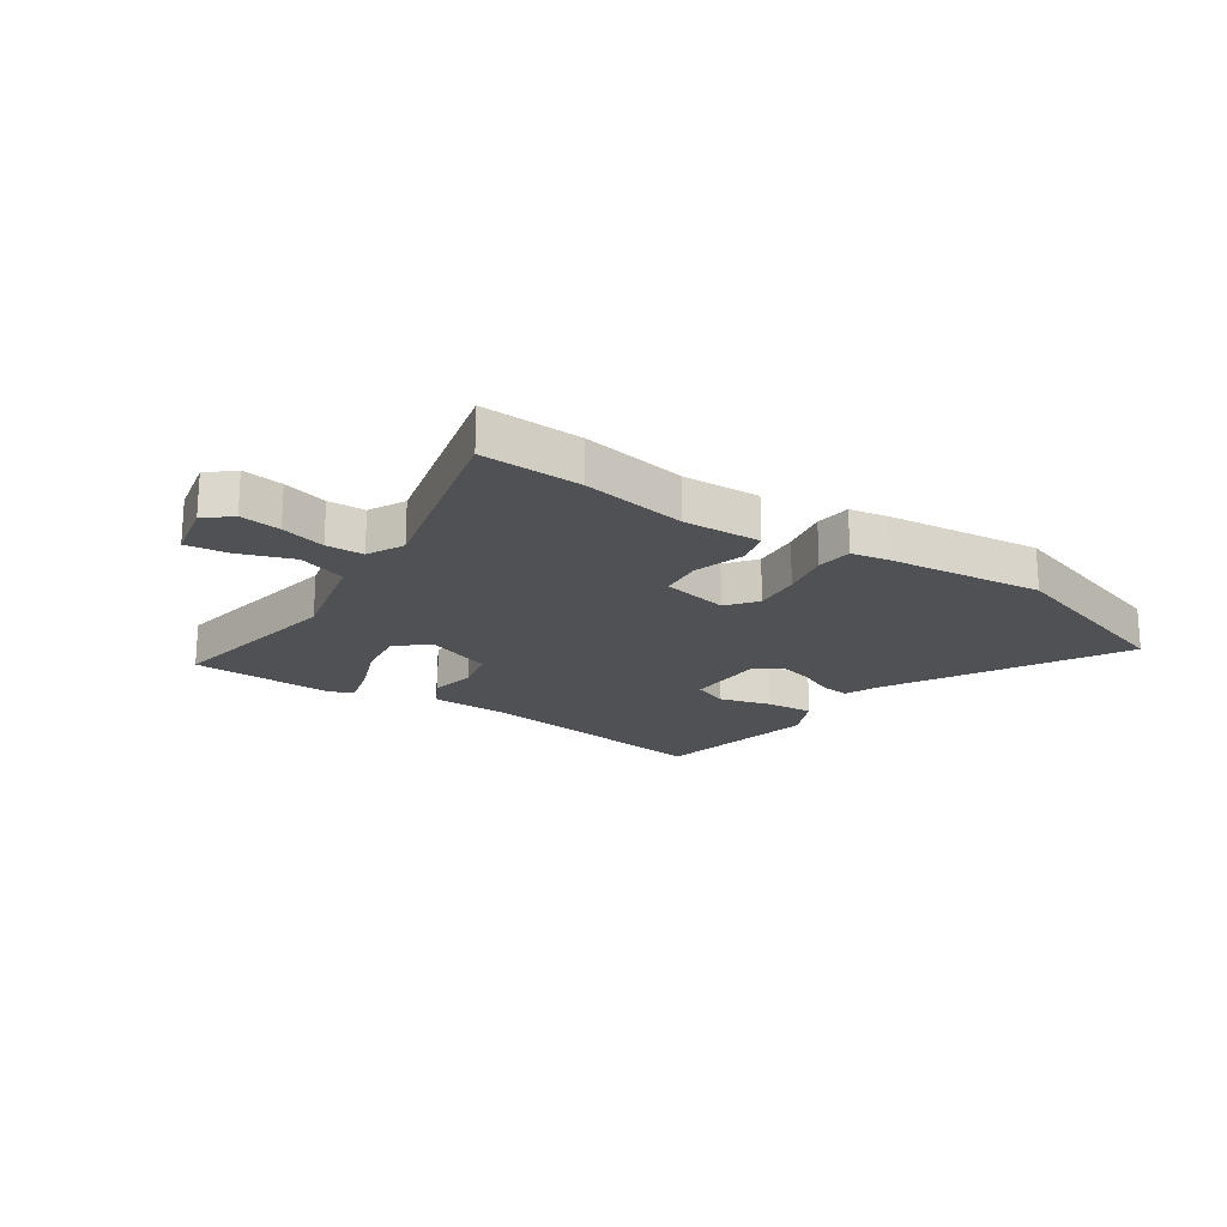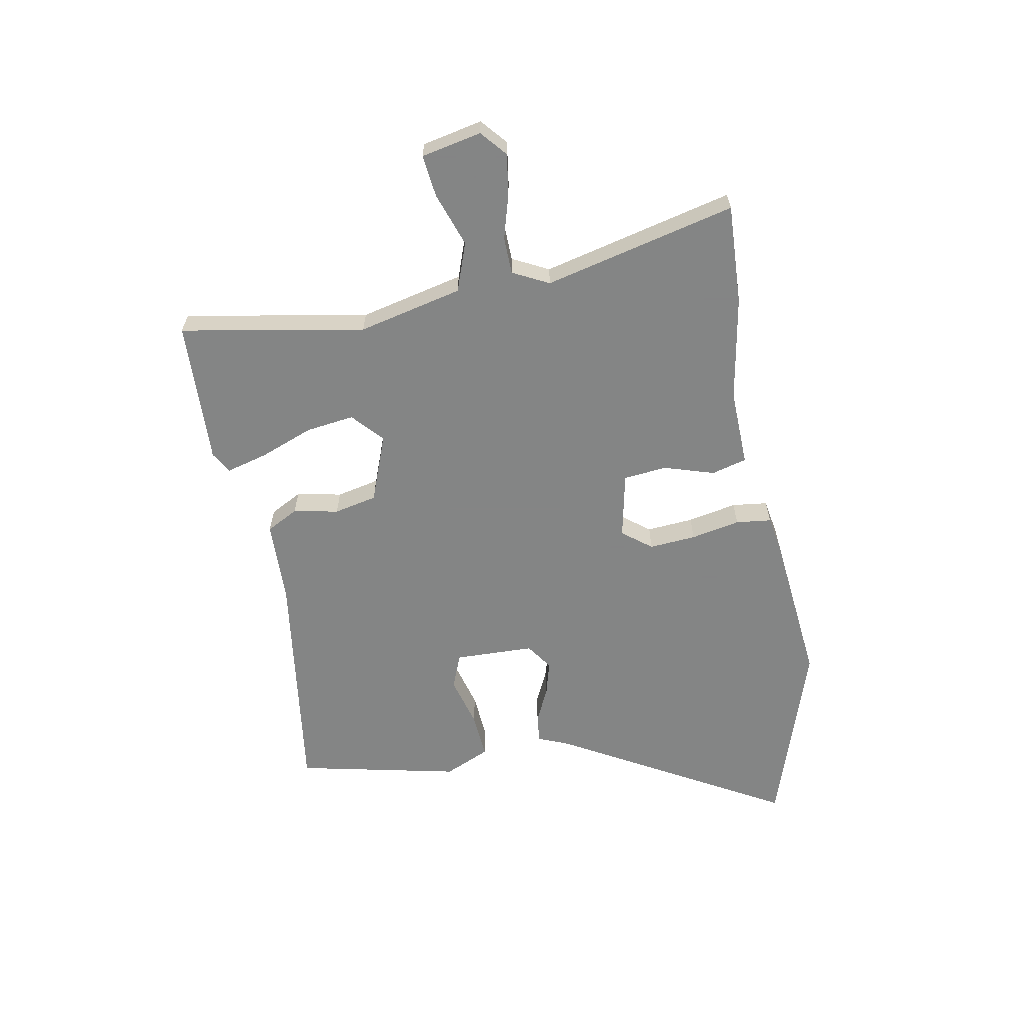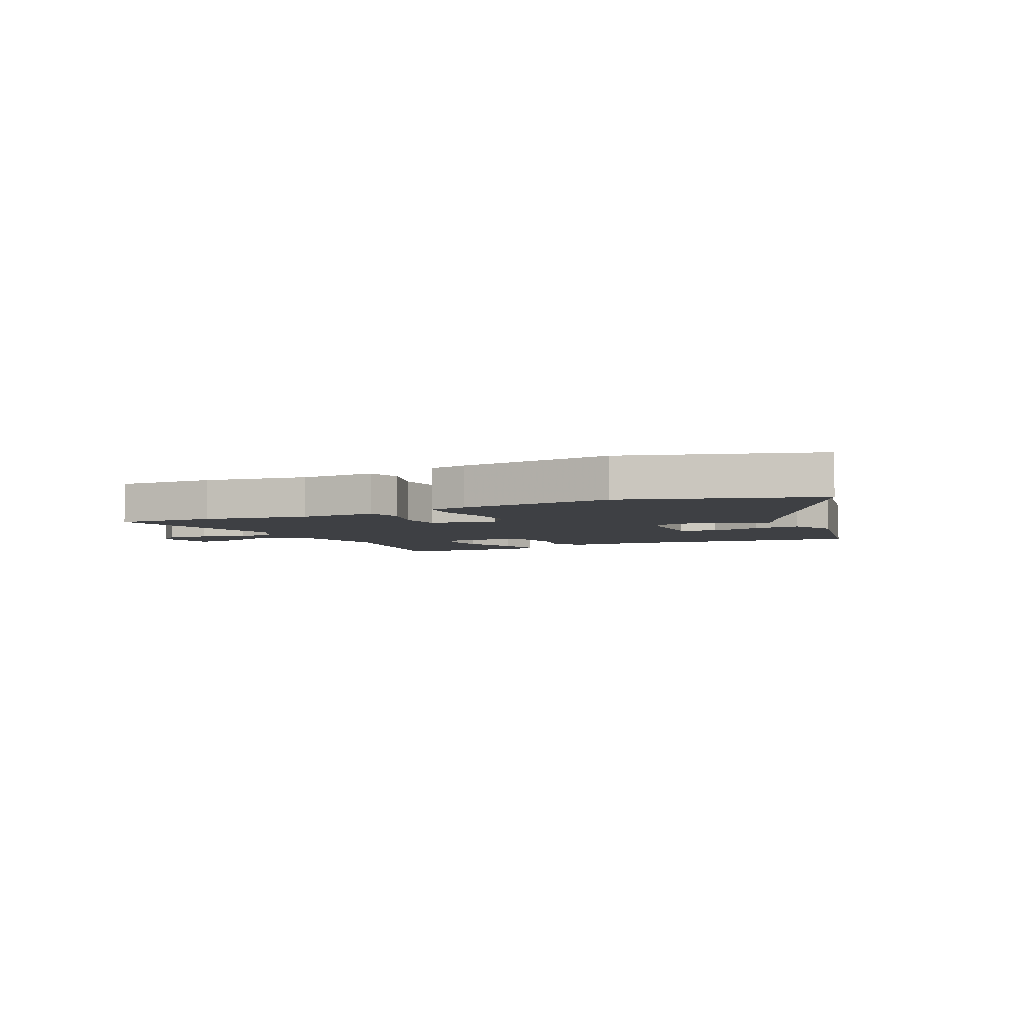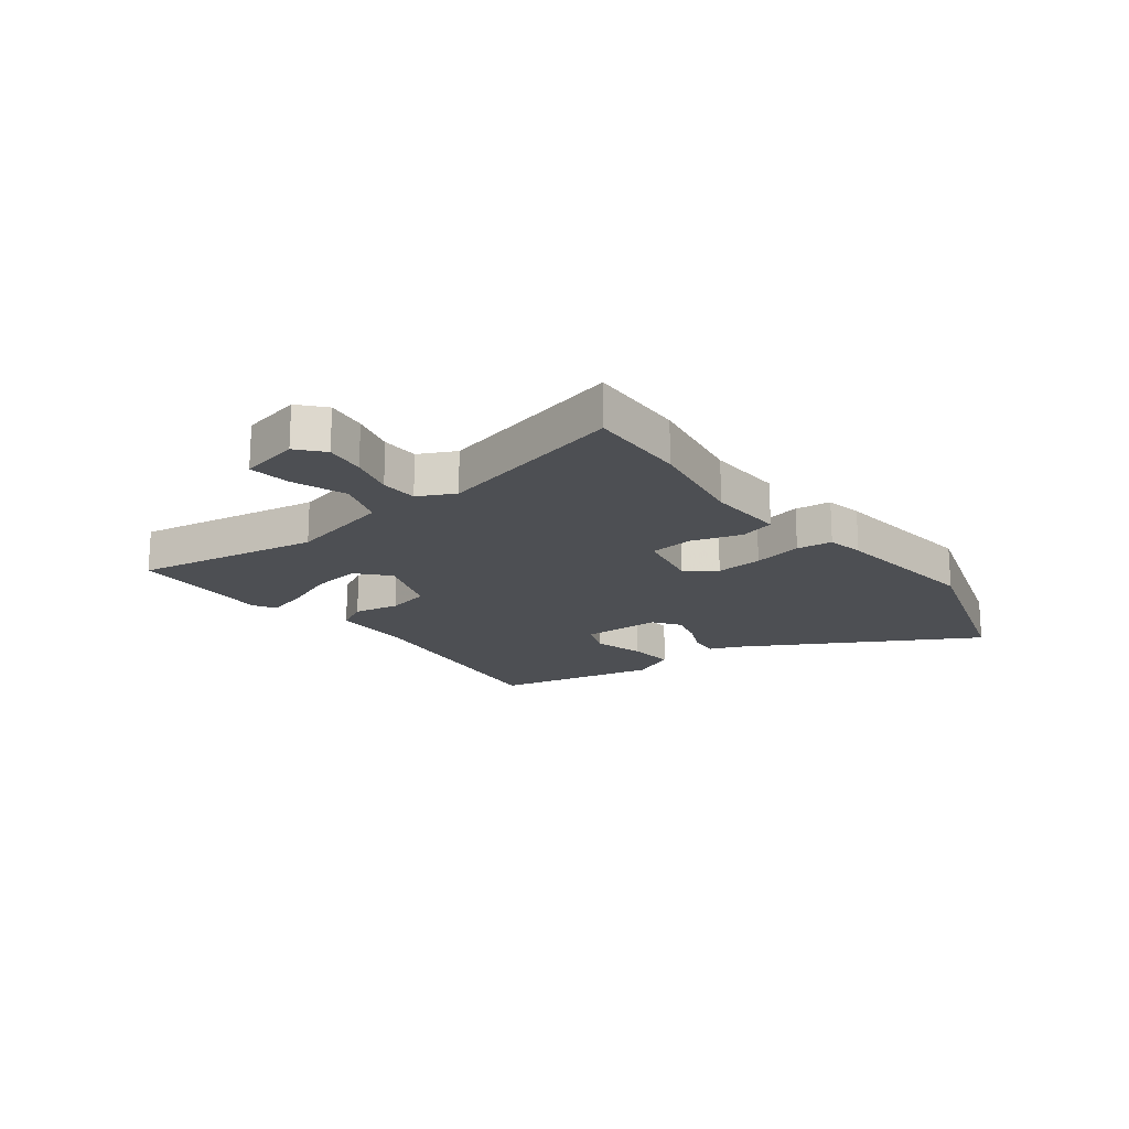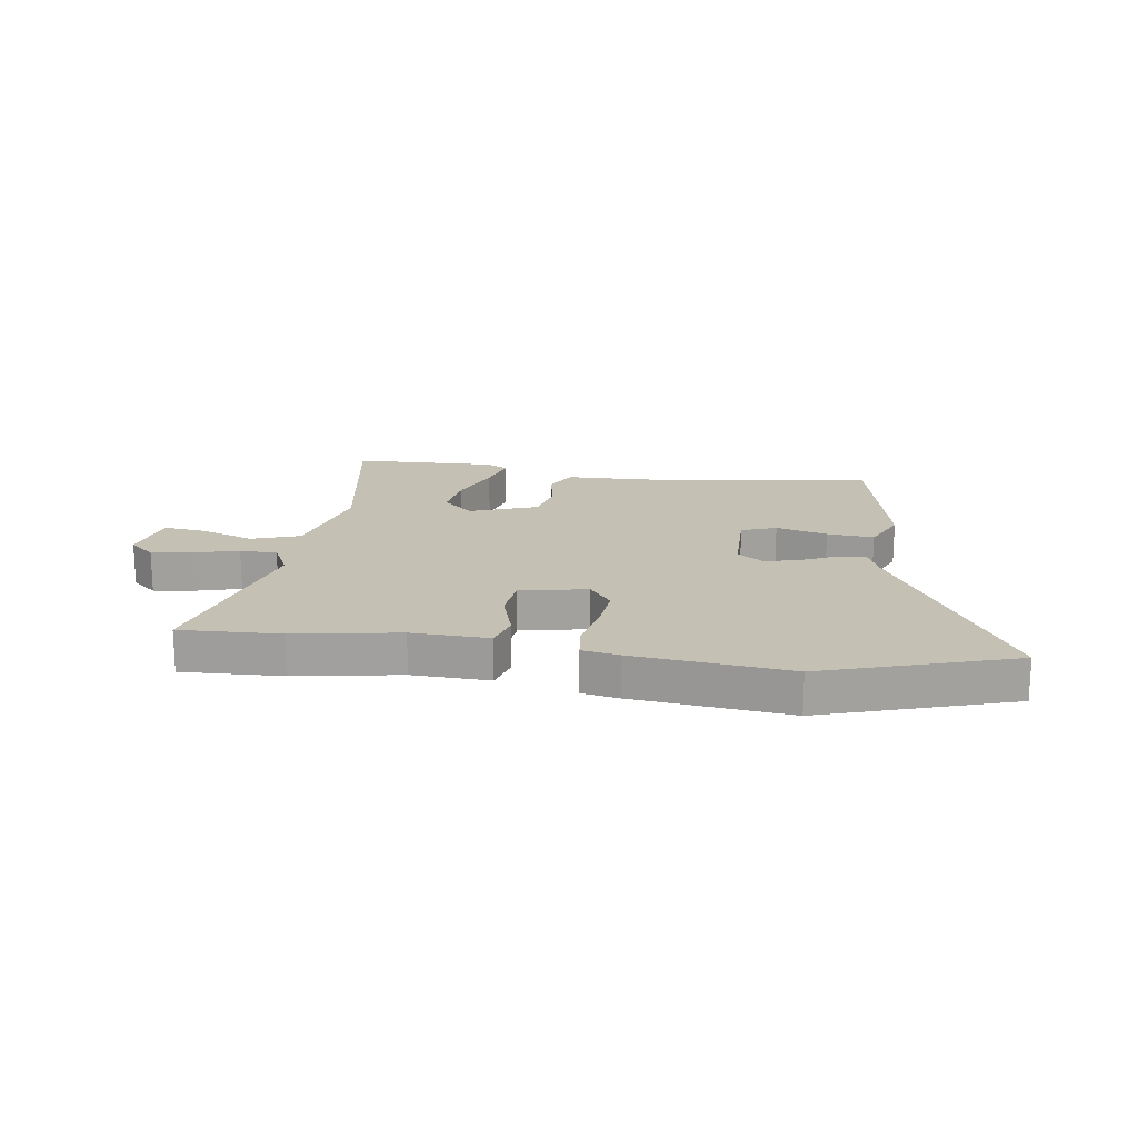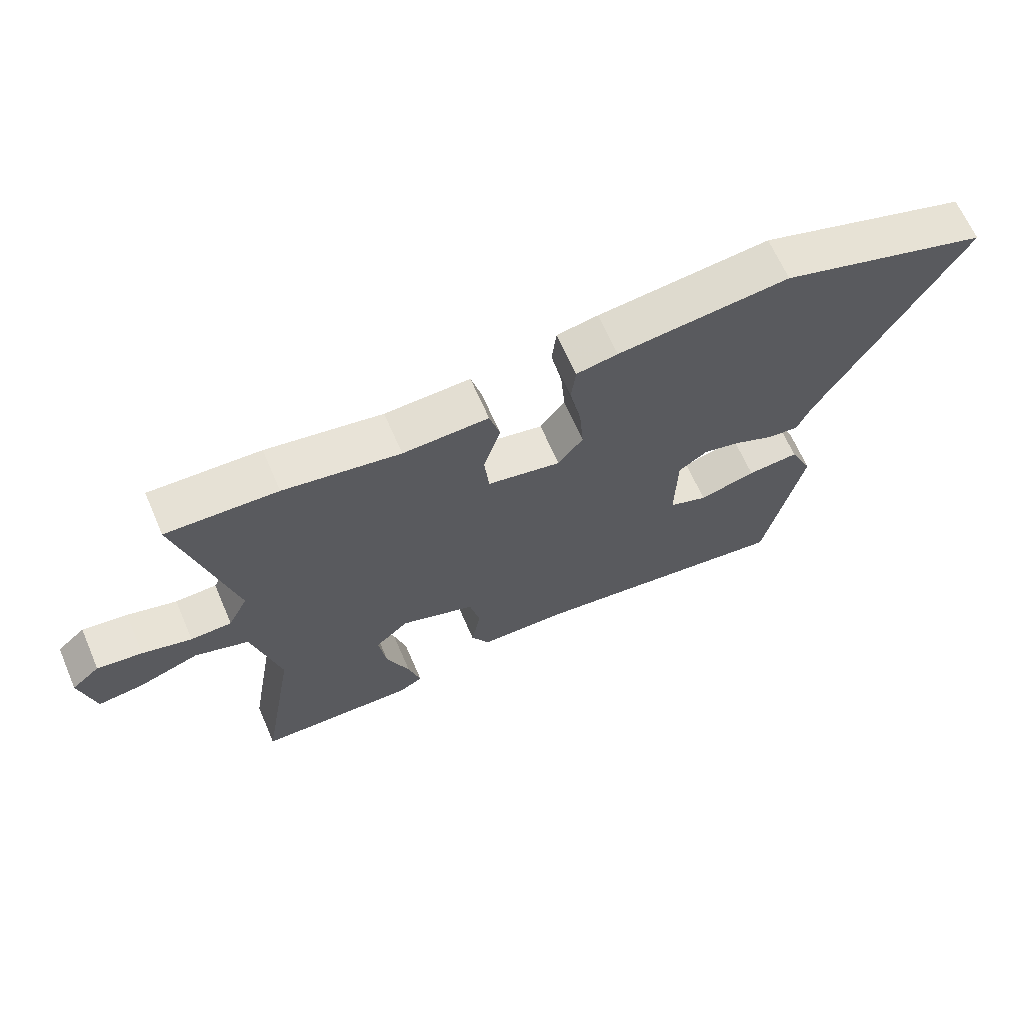
<metadata>
{"format":"obj","ext":"obj","renderer":"f3d","projection":"perspective","resolution":1024,"background":"white","views":[{"elev":-19.8,"azim":-34.1,"up":"+Y"},{"elev":-61.6,"azim":-79.9,"up":"+Y"},{"elev":-4.7,"azim":25.7,"up":"+Y"},{"elev":-17.9,"azim":-52.6,"up":"+Y"},{"elev":18.3,"azim":8.2,"up":"+Y"},{"elev":66.1,"azim":-23.5,"up":"+Z"}]}
</metadata>
<code>
v 0.431 0.07 -0.507
v 0.013 0.07 -0.452
v -0.134 0.07 -0.449
v -0.164 0.07 -0.393
v -0.149 0.07 -0.313
v -0.166 0.07 -0.237
v -0.286 0.07 -0.193
v -0.34 0.07 -0.242
v -0.328 0.07 -0.328
v -0.291 0.07 -0.422
v -0.271 0.07 -0.495
v -0.309 0.07 -0.517
v -0.565 0.07 -0.509
v -0.509 0.07 -0.183
v -0.553 0.07 0.001
v -0.639 0.07 0.031
v -0.735 0.07 -0.003
v -0.809 0.07 -0.012
v -0.832 0.07 0.094
v -0.787 0.07 0.133
v -0.715 0.07 0.123
v -0.636 0.07 0.101
v -0.57 0.07 0.103
v -0.538 0.07 0.167
v -0.622 0.07 0.505
v -0.445 0.07 0.498
v -0.259 0.07 0.466
v -0.122 0.07 0.471
v -0.105 0.07 0.409
v -0.132 0.07 0.32
v -0.124 0.07 0.243
v -0.006 0.07 0.219
v 0.034 0.07 0.271
v 0.027 0.07 0.354
v 0.009 0.07 0.441
v 0.016 0.07 0.504
v 0.082 0.07 0.516
v 0.356 0.07 0.546
v 0.691 0.07 0.439
v 0.465 0.07 0.035
v 0.443 0.07 -0.02
v 0.393 0.07 -0.015
v 0.33 0.07 0.014
v 0.269 0.07 0.03
v 0.222 0.07 -0.003
v 0.219 0.07 -0.144
v 0.281 0.07 -0.168
v 0.372 0.07 -0.143
v 0.455 0.07 -0.136
v 0.492 0.07 -0.217
v 0.431 0 -0.507
v 0.013 0 -0.452
v -0.134 0 -0.449
v -0.164 0 -0.393
v -0.149 0 -0.313
v -0.166 0 -0.237
v -0.286 0 -0.193
v -0.34 0 -0.242
v -0.328 0 -0.328
v -0.291 0 -0.422
v -0.271 0 -0.495
v -0.309 0 -0.517
v -0.565 0 -0.509
v -0.509 0 -0.183
v -0.553 0 0.001
v -0.639 0 0.031
v -0.735 0 -0.003
v -0.809 0 -0.012
v -0.832 0 0.094
v -0.787 0 0.133
v -0.715 0 0.123
v -0.636 0 0.101
v -0.57 0 0.103
v -0.538 0 0.167
v -0.622 0 0.505
v -0.445 0 0.498
v -0.259 0 0.466
v -0.122 0 0.471
v -0.105 0 0.409
v -0.132 0 0.32
v -0.124 0 0.243
v -0.006 0 0.219
v 0.034 0 0.271
v 0.027 0 0.354
v 0.009 0 0.441
v 0.016 0 0.504
v 0.082 0 0.516
v 0.356 0 0.546
v 0.691 0 0.439
v 0.465 0 0.035
v 0.443 0 -0.02
v 0.393 0 -0.015
v 0.33 0 0.014
v 0.269 0 0.03
v 0.222 0 -0.003
v 0.219 0 -0.144
v 0.281 0 -0.168
v 0.372 0 -0.143
v 0.455 0 -0.136
v 0.492 0 -0.217
f 47 48 49 50
f 47 50 1 2
f 46 47 2 3
f 45 46 3 4
f 40 41 42 43
f 40 43 44
f 39 40 44
f 38 39 44 45
f 34 35 36 37
f 33 34 37 38
f 32 33 38 45
f 27 28 29 30
f 27 30 31
f 24 25 26 27
f 23 24 27 31
f 19 20 21 22
f 19 22 23
f 16 17 18 19
f 16 19 23
f 15 16 23 31
f 11 12 13 14
f 9 10 11 14
f 8 9 14 15
f 7 8 15 31
f 32 45 4 5
f 6 7 31 32
f 5 6 32
f 100 99 98 97
f 52 51 100 97
f 53 52 97 96
f 54 53 96 95
f 93 92 91 90
f 94 93 90
f 94 90 89
f 95 94 89 88
f 87 86 85 84
f 88 87 84 83
f 95 88 83 82
f 80 79 78 77
f 81 80 77
f 77 76 75 74
f 81 77 74 73
f 72 71 70 69
f 73 72 69
f 69 68 67 66
f 73 69 66
f 81 73 66 65
f 64 63 62 61
f 64 61 60 59
f 65 64 59 58
f 81 65 58 57
f 55 54 95 82
f 82 81 57 56
f 82 56 55
f 1 51 52 2
f 2 52 53 3
f 3 53 54 4
f 4 54 55 5
f 5 55 56 6
f 6 56 57 7
f 7 57 58 8
f 8 58 59 9
f 9 59 60 10
f 10 60 61 11
f 11 61 62 12
f 12 62 63 13
f 13 63 64 14
f 14 64 65 15
f 15 65 66 16
f 16 66 67 17
f 17 67 68 18
f 18 68 69 19
f 19 69 70 20
f 20 70 71 21
f 21 71 72 22
f 22 72 73 23
f 23 73 74 24
f 24 74 75 25
f 25 75 76 26
f 26 76 77 27
f 27 77 78 28
f 28 78 79 29
f 29 79 80 30
f 30 80 81 31
f 31 81 82 32
f 32 82 83 33
f 33 83 84 34
f 34 84 85 35
f 35 85 86 36
f 36 86 87 37
f 37 87 88 38
f 38 88 89 39
f 39 89 90 40
f 40 90 91 41
f 41 91 92 42
f 42 92 93 43
f 43 93 94 44
f 44 94 95 45
f 45 95 96 46
f 46 96 97 47
f 47 97 98 48
f 48 98 99 49
f 49 99 100 50
f 50 100 51 1

</code>
